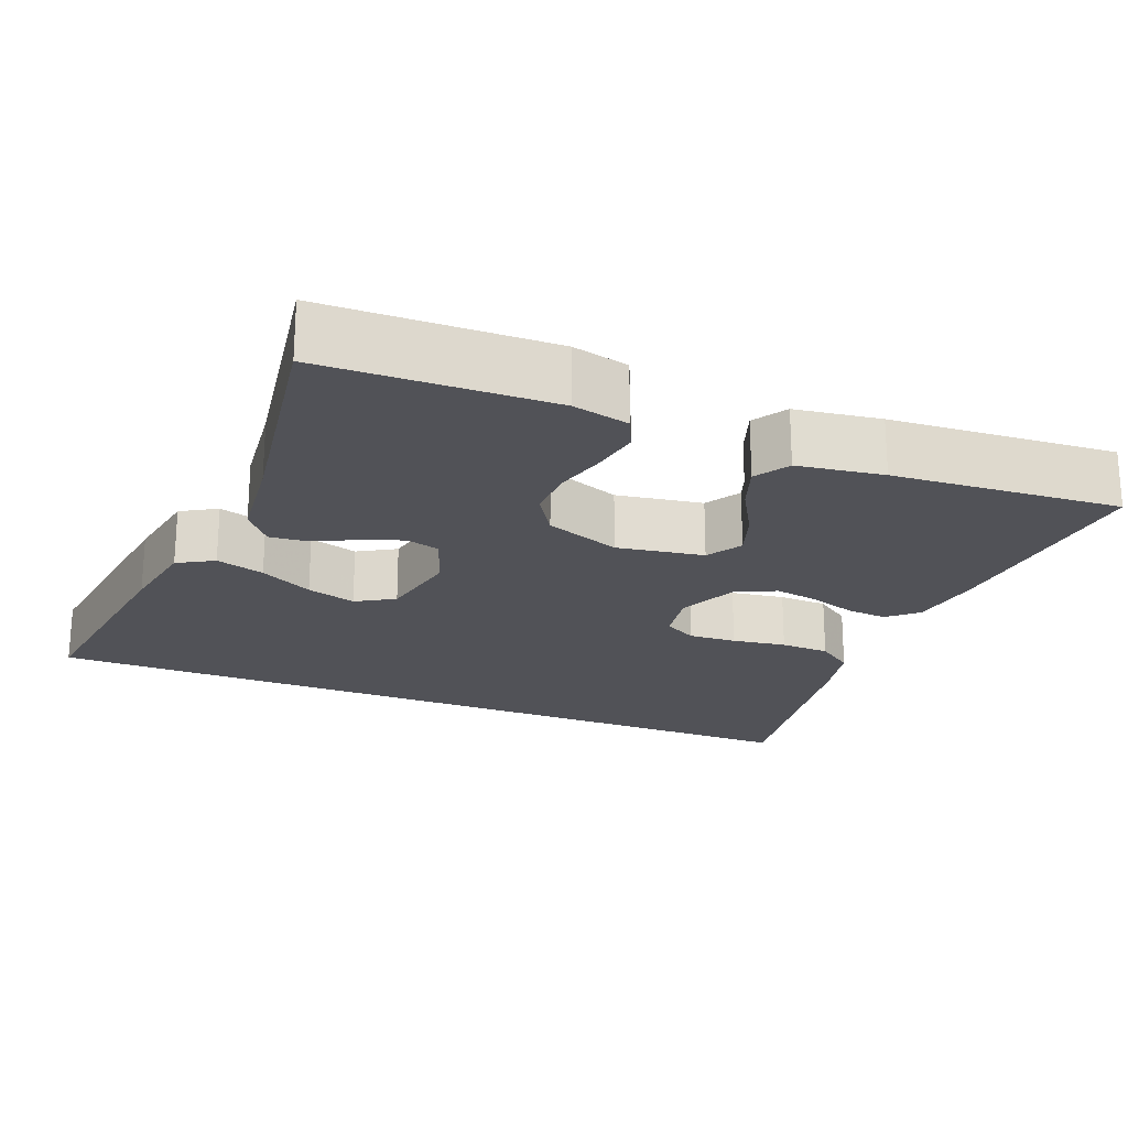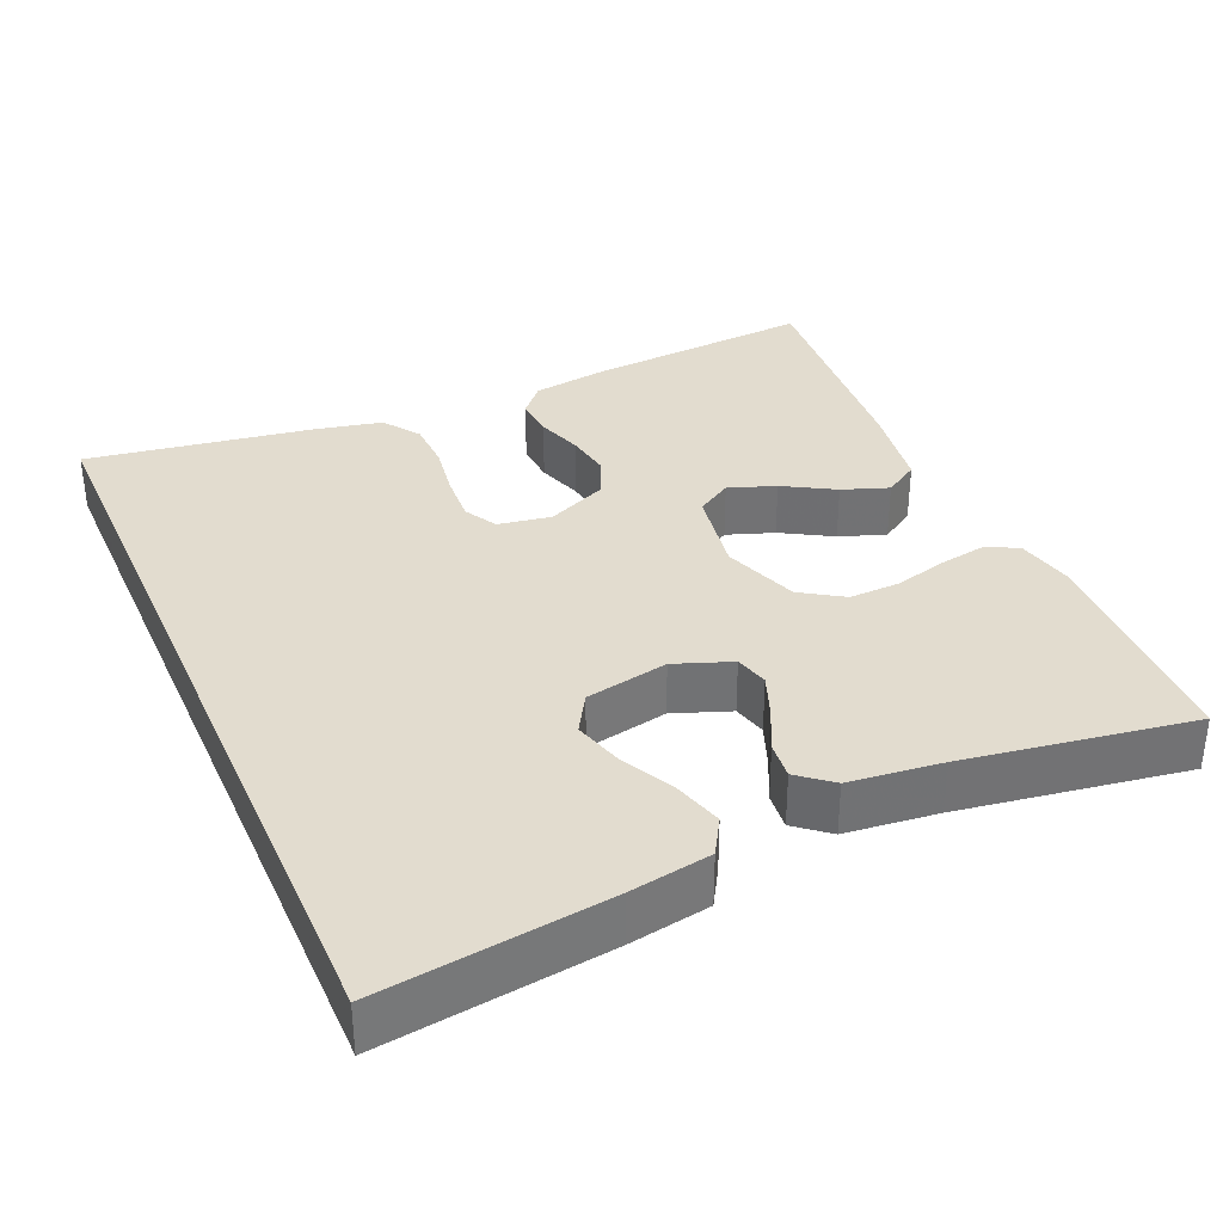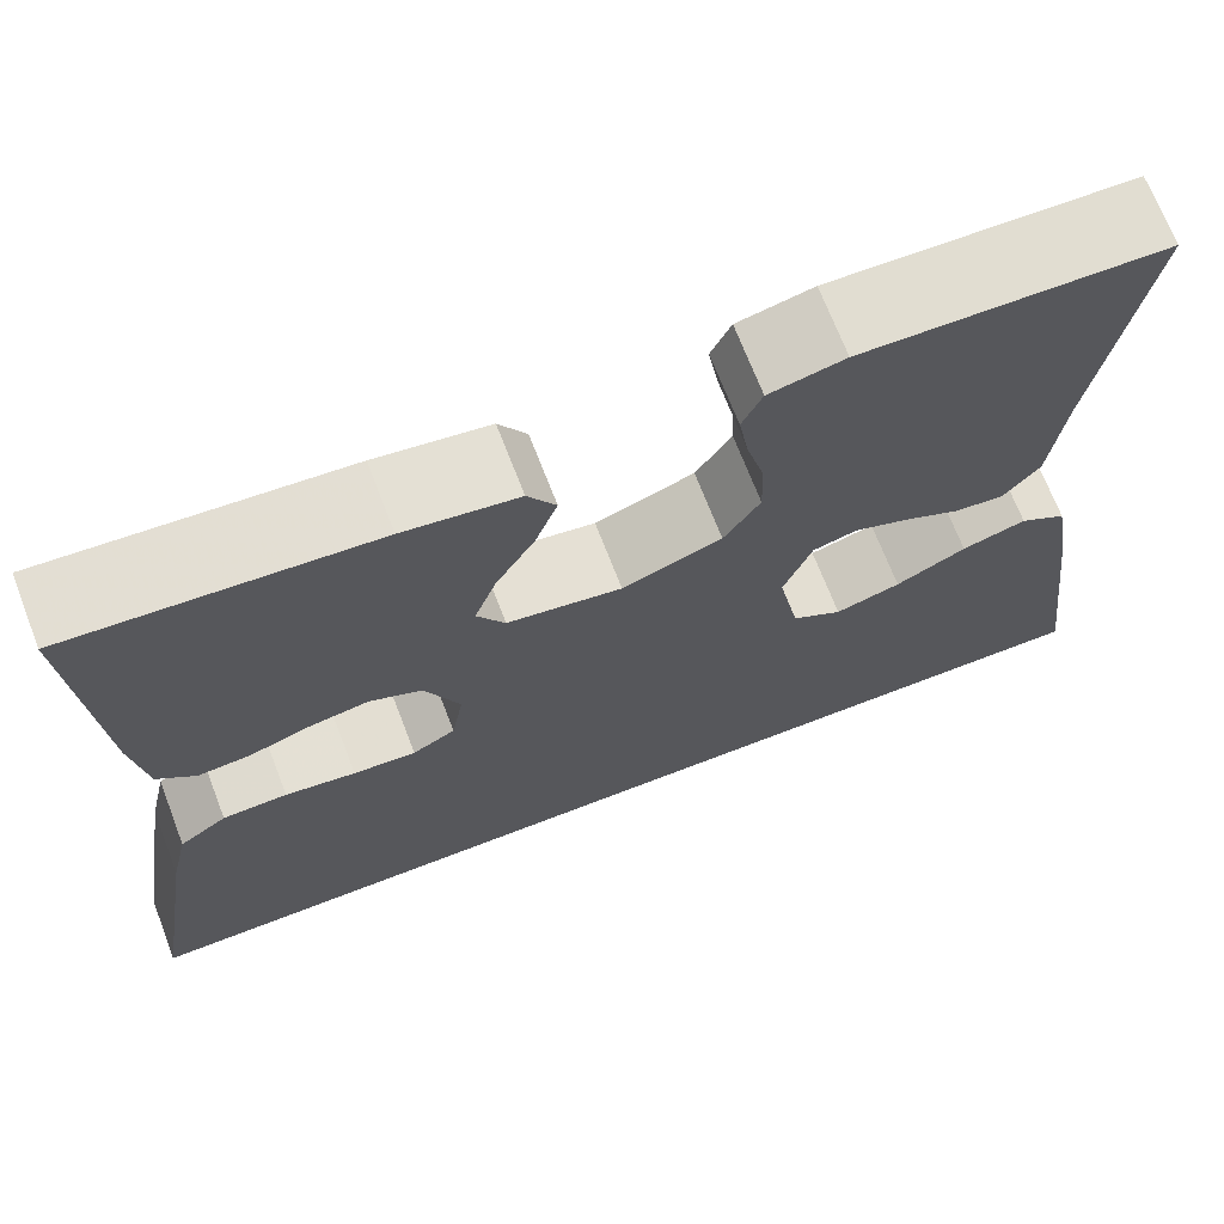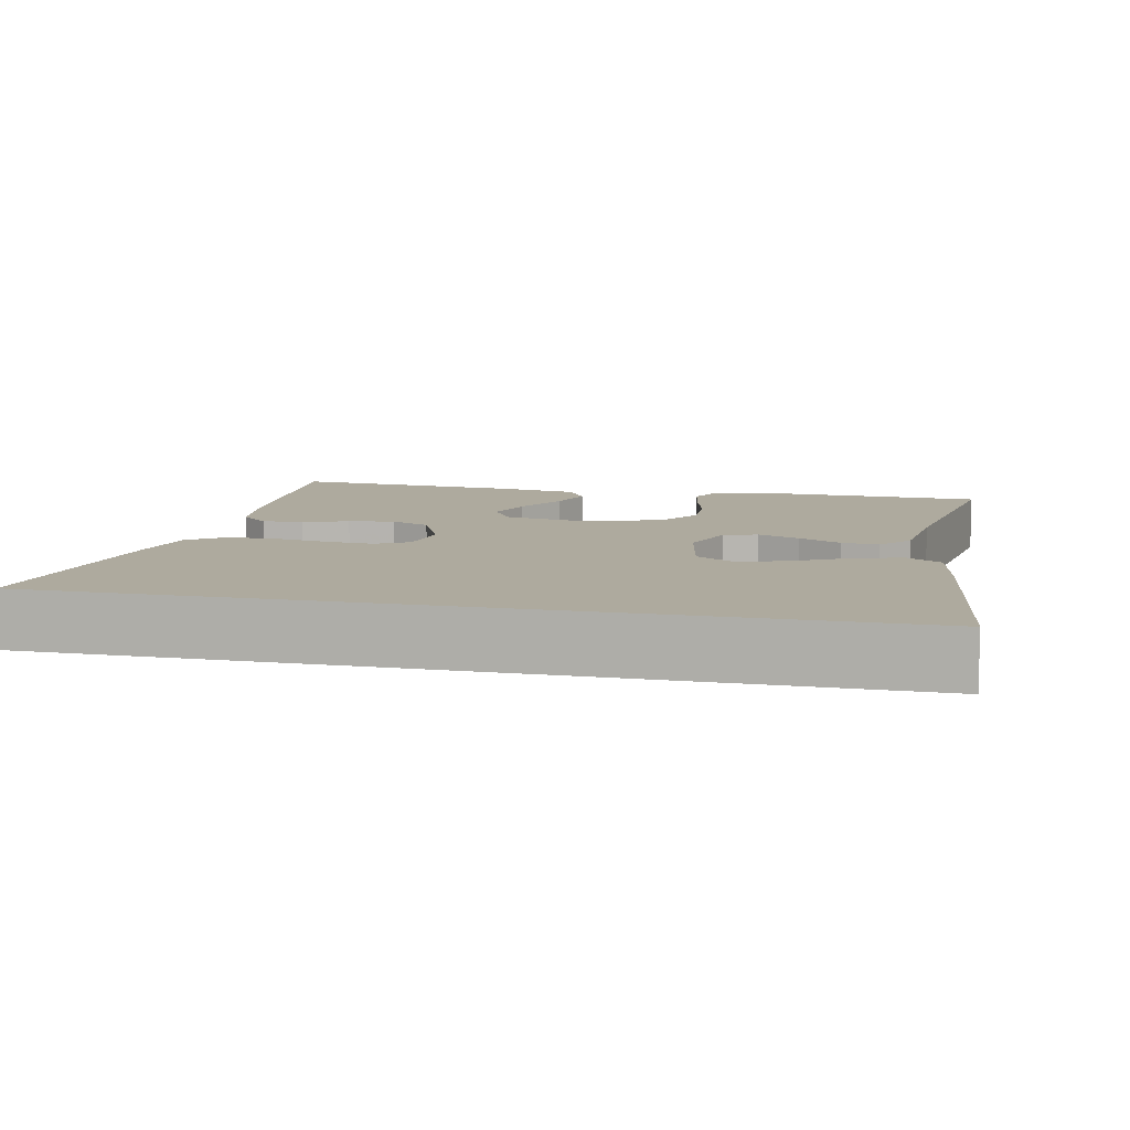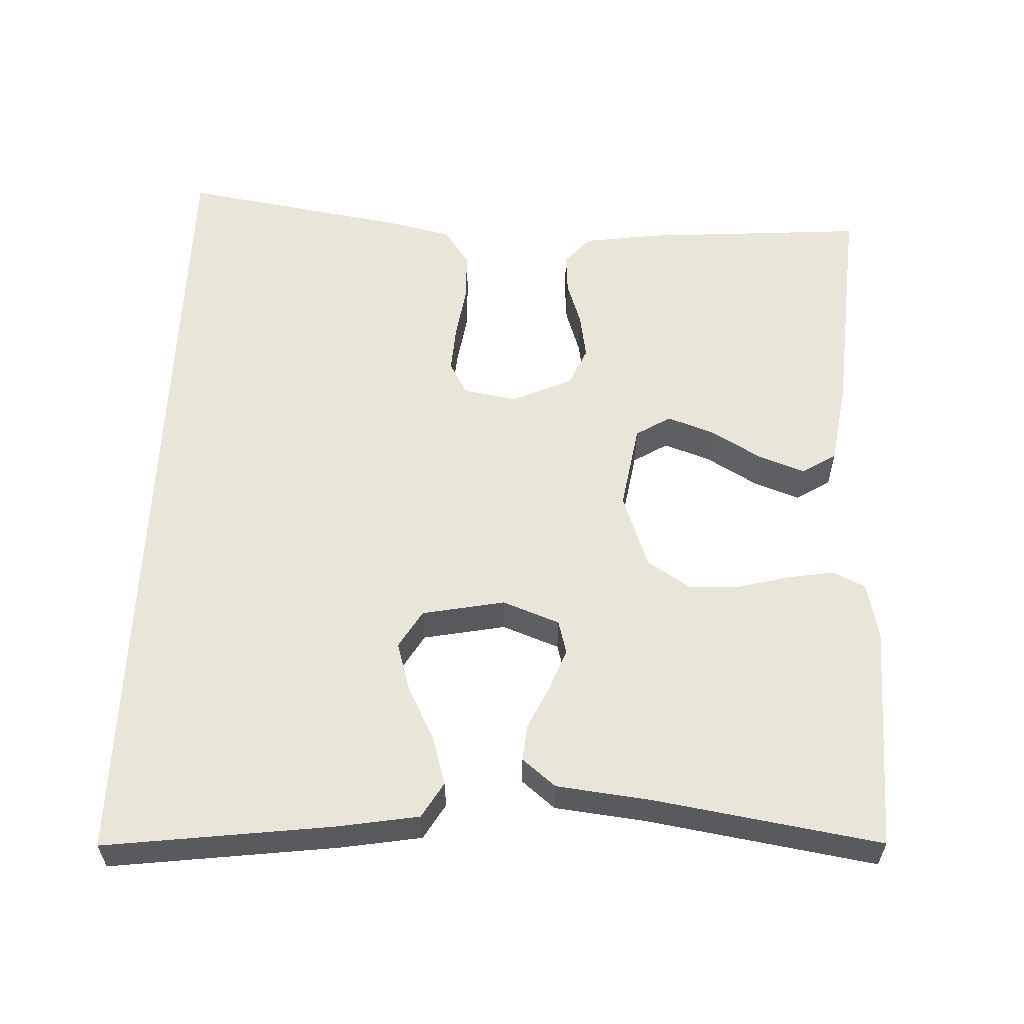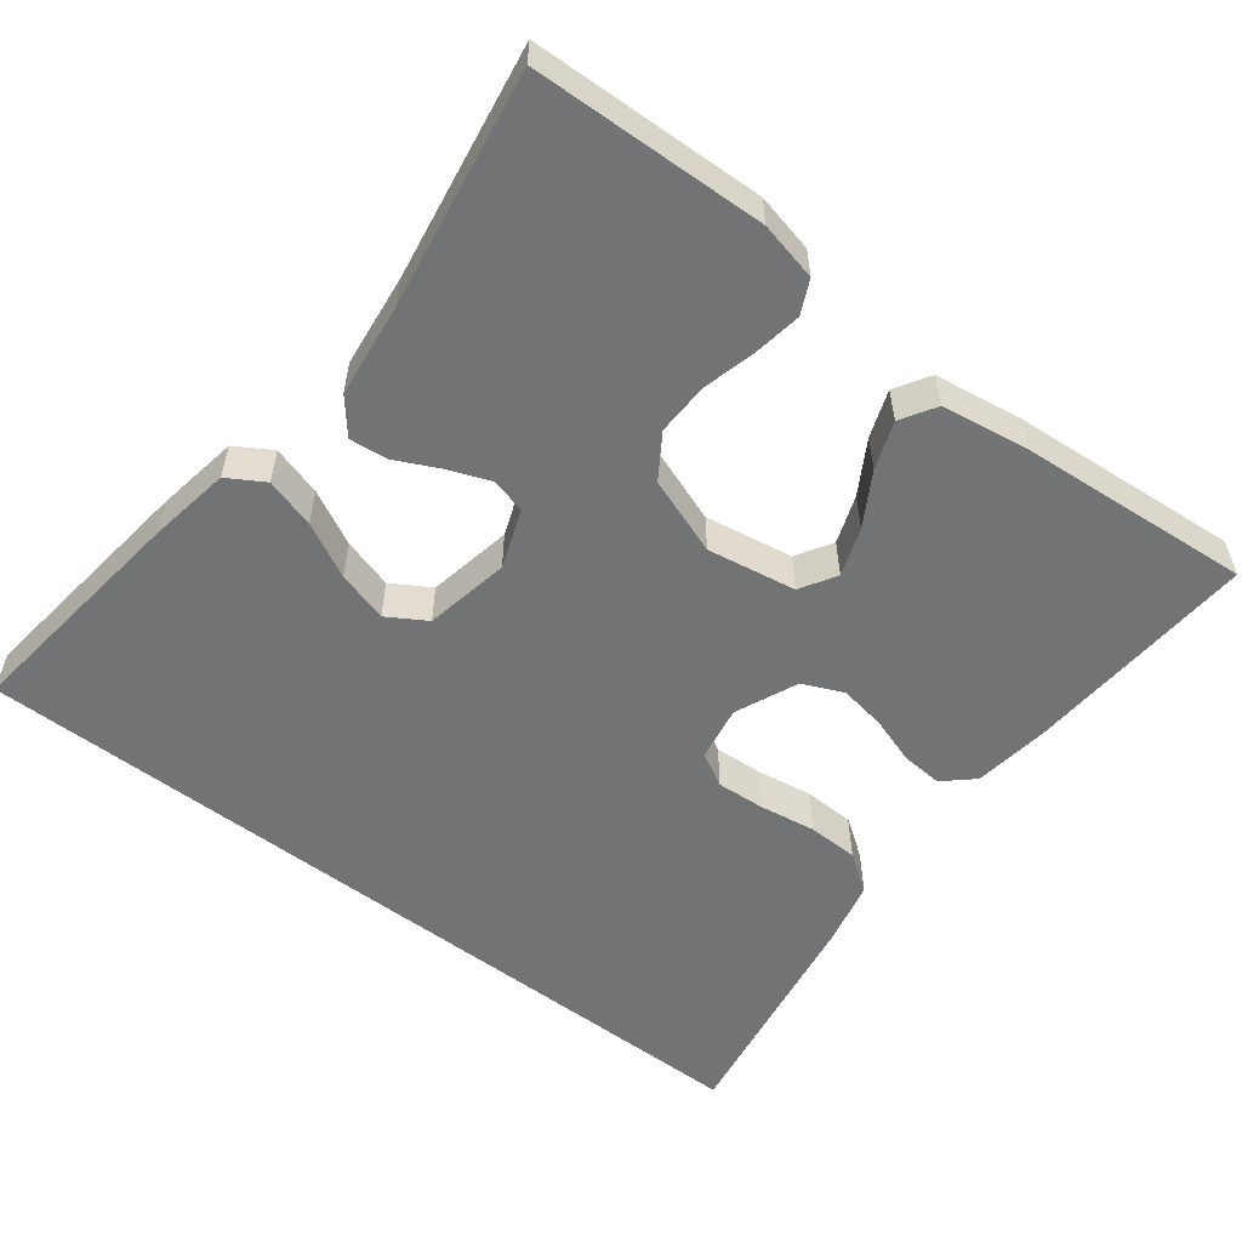
<metadata>
{"format":"obj","ext":"obj","renderer":"f3d","projection":"perspective","resolution":1024,"background":"white","views":[{"elev":-21.6,"azim":-22.1,"up":"+Y"},{"elev":34.7,"azim":-113.7,"up":"+Y"},{"elev":69.8,"azim":158.9,"up":"+Z"},{"elev":9.2,"azim":-167.8,"up":"+Y"},{"elev":58.3,"azim":-87.7,"up":"+Y"},{"elev":-55.7,"azim":-37.4,"up":"+Y"}]}
</metadata>
<code>
v 0.5 0.07 0.5
v 0.479 0.07 0.2
v 0.465 0.07 0.103
v 0.427 0.07 0.069
v 0.374 0.07 0.073
v 0.314 0.07 0.093
v 0.254 0.07 0.103
v 0.202 0.07 0.08
v 0.167 0.07 0
v 0.179 0.07 -0.07
v 0.222 0.07 -0.094
v 0.285 0.07 -0.09
v 0.356 0.07 -0.079
v 0.421 0.07 -0.081
v 0.469 0.07 -0.115
v 0.488 0.07 -0.2
v 0.536 0.07 -0.5
v -0.543 0.07 -0.5
v -0.505 0.07 -0.2
v -0.487 0.07 -0.093
v -0.44 0.07 -0.065
v -0.376 0.07 -0.084
v -0.306 0.07 -0.12
v -0.241 0.07 -0.139
v -0.191 0.07 -0.109
v -0.17 0.07 0
v -0.198 0.07 0.075
v -0.242 0.07 0.087
v -0.297 0.07 0.066
v -0.353 0.07 0.039
v -0.402 0.07 0.034
v -0.438 0.07 0.078
v -0.452 0.07 0.2
v -0.5 0.07 0.5
v -0.2 0.07 0.509
v -0.125 0.07 0.492
v -0.105 0.07 0.449
v -0.115 0.07 0.388
v -0.133 0.07 0.319
v -0.135 0.07 0.252
v -0.099 0.07 0.196
v 0 0.07 0.16
v 0.114 0.07 0.179
v 0.142 0.07 0.225
v 0.12 0.07 0.287
v 0.081 0.07 0.354
v 0.059 0.07 0.415
v 0.087 0.07 0.46
v 0.2 0.07 0.477
v 0.5 0 0.5
v 0.479 0 0.2
v 0.465 0 0.103
v 0.427 0 0.069
v 0.374 0 0.073
v 0.314 0 0.093
v 0.254 0 0.103
v 0.202 0 0.08
v 0.167 0 0
v 0.179 0 -0.07
v 0.222 0 -0.094
v 0.285 0 -0.09
v 0.356 0 -0.079
v 0.421 0 -0.081
v 0.469 0 -0.115
v 0.488 0 -0.2
v 0.536 0 -0.5
v -0.543 0 -0.5
v -0.505 0 -0.2
v -0.487 0 -0.093
v -0.44 0 -0.065
v -0.376 0 -0.084
v -0.306 0 -0.12
v -0.241 0 -0.139
v -0.191 0 -0.109
v -0.17 0 0
v -0.198 0 0.075
v -0.242 0 0.087
v -0.297 0 0.066
v -0.353 0 0.039
v -0.402 0 0.034
v -0.438 0 0.078
v -0.452 0 0.2
v -0.5 0 0.5
v -0.2 0 0.509
v -0.125 0 0.492
v -0.105 0 0.449
v -0.115 0 0.388
v -0.133 0 0.319
v -0.135 0 0.252
v -0.099 0 0.196
v 0 0 0.16
v 0.114 0 0.179
v 0.142 0 0.225
v 0.12 0 0.287
v 0.081 0 0.354
v 0.059 0 0.415
v 0.087 0 0.46
v 0.2 0 0.477
f 4 5 6
f 3 4 6
f 2 3 6
f 1 2 6
f 49 1 6
f 48 49 6
f 47 48 6
f 46 47 6
f 45 46 6
f 44 45 6 7
f 43 44 7 8
f 42 43 8 9
f 41 42 9 10
f 37 38 39
f 36 37 39
f 35 36 39
f 34 35 39
f 33 34 39
f 33 39 40
f 32 33 40
f 31 32 40
f 30 31 40
f 29 30 40
f 28 29 40 41
f 21 22 23
f 20 21 23
f 19 20 23
f 18 19 23
f 18 23 24
f 16 17 18
f 15 16 18
f 14 15 18
f 13 14 18
f 12 13 18
f 11 12 18 24
f 10 11 24 25
f 27 28 41
f 26 27 41 10
f 10 25 26
f 55 54 53
f 55 53 52
f 55 52 51
f 55 51 50
f 55 50 98
f 55 98 97
f 55 97 96
f 55 96 95
f 55 95 94
f 56 55 94 93
f 57 56 93 92
f 58 57 92 91
f 59 58 91 90
f 88 87 86
f 88 86 85
f 88 85 84
f 88 84 83
f 88 83 82
f 89 88 82
f 89 82 81
f 89 81 80
f 89 80 79
f 89 79 78
f 90 89 78 77
f 72 71 70
f 72 70 69
f 72 69 68
f 72 68 67
f 73 72 67
f 67 66 65
f 67 65 64
f 67 64 63
f 67 63 62
f 67 62 61
f 73 67 61 60
f 74 73 60 59
f 90 77 76
f 59 90 76 75
f 75 74 59
f 1 50 51 2
f 2 51 52 3
f 3 52 53 4
f 4 53 54 5
f 5 54 55 6
f 6 55 56 7
f 7 56 57 8
f 8 57 58 9
f 9 58 59 10
f 10 59 60 11
f 11 60 61 12
f 12 61 62 13
f 13 62 63 14
f 14 63 64 15
f 15 64 65 16
f 16 65 66 17
f 17 66 67 18
f 18 67 68 19
f 19 68 69 20
f 20 69 70 21
f 21 70 71 22
f 22 71 72 23
f 23 72 73 24
f 24 73 74 25
f 25 74 75 26
f 26 75 76 27
f 27 76 77 28
f 28 77 78 29
f 29 78 79 30
f 30 79 80 31
f 31 80 81 32
f 32 81 82 33
f 33 82 83 34
f 34 83 84 35
f 35 84 85 36
f 36 85 86 37
f 37 86 87 38
f 38 87 88 39
f 39 88 89 40
f 40 89 90 41
f 41 90 91 42
f 42 91 92 43
f 43 92 93 44
f 44 93 94 45
f 45 94 95 46
f 46 95 96 47
f 47 96 97 48
f 48 97 98 49
f 49 98 50 1

</code>
